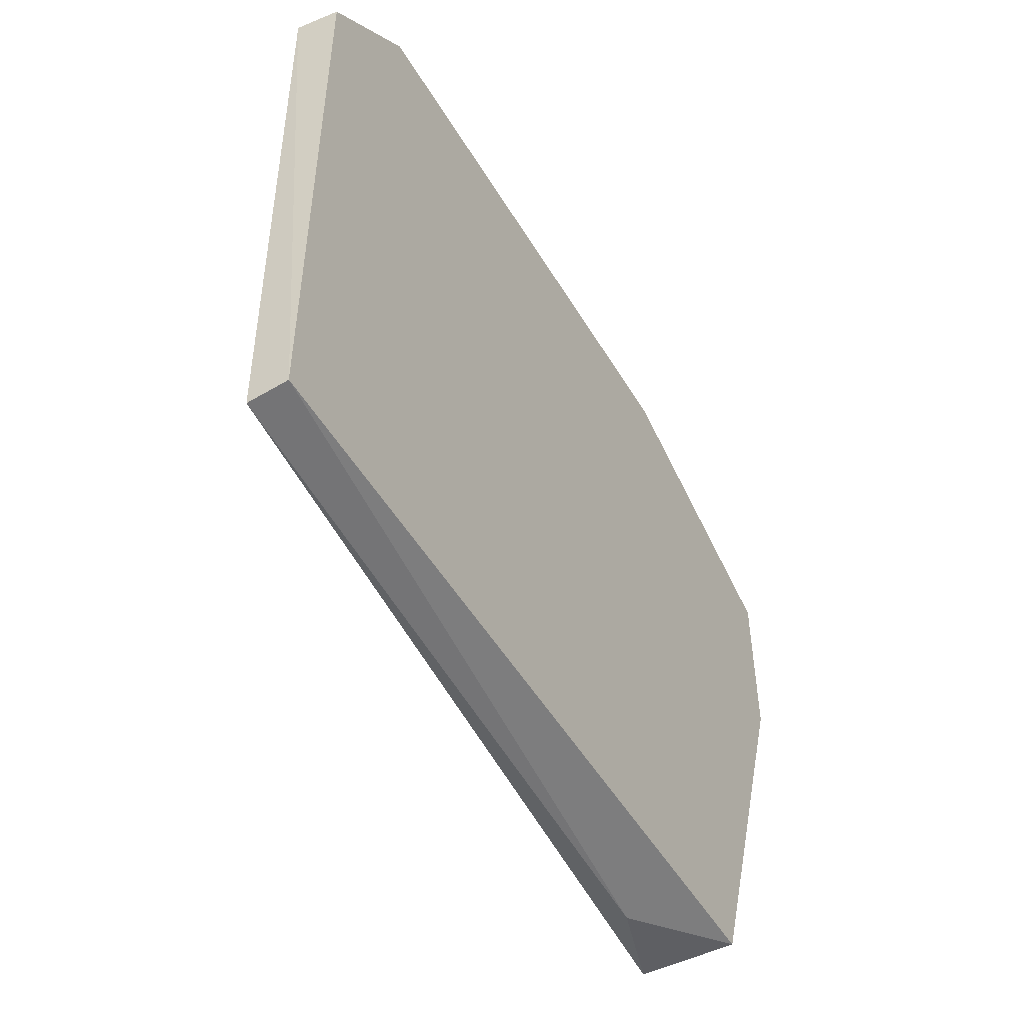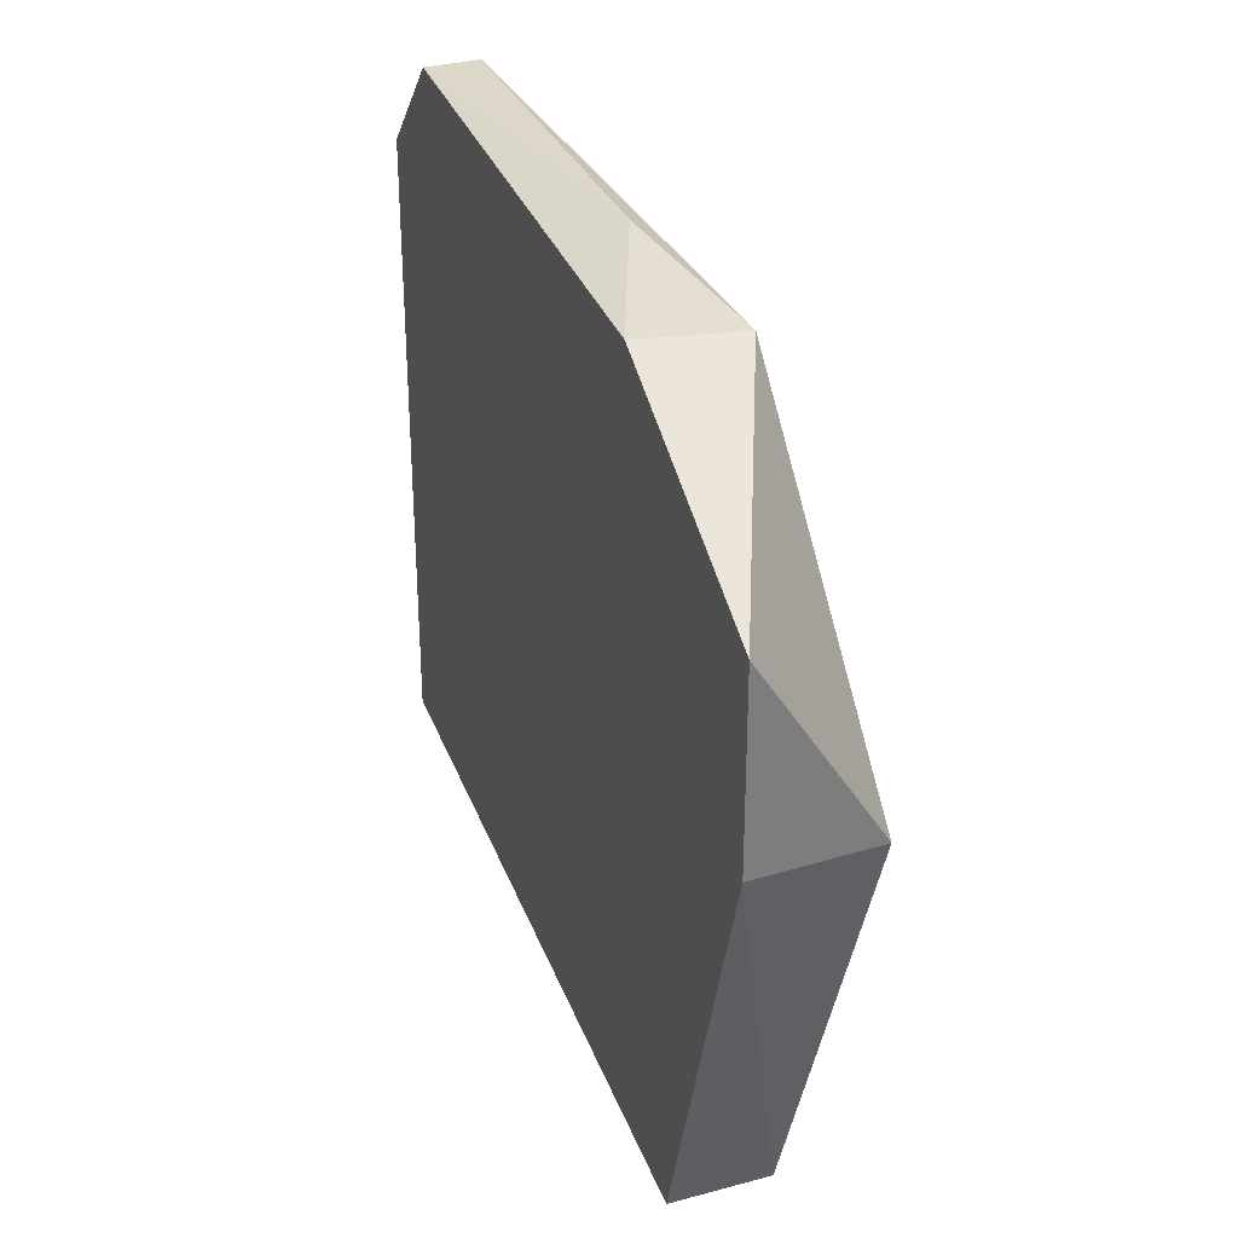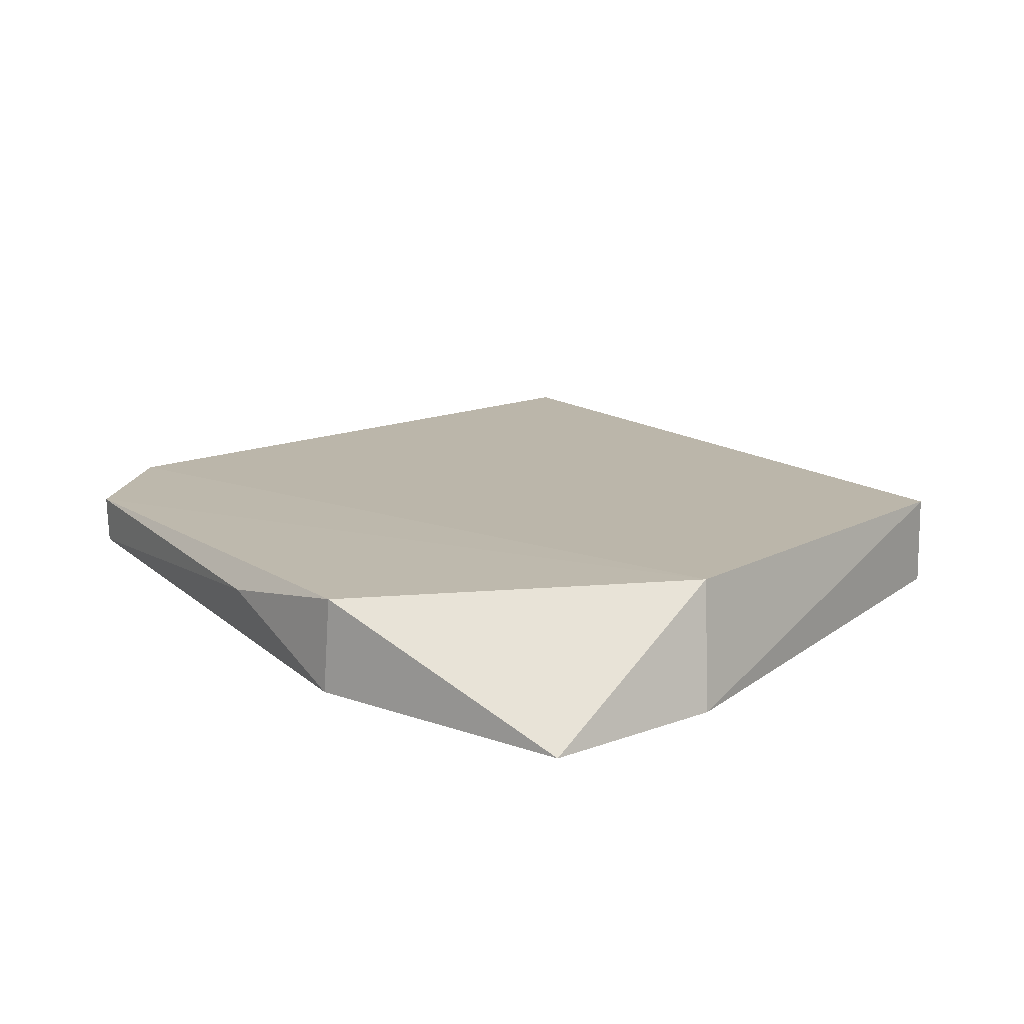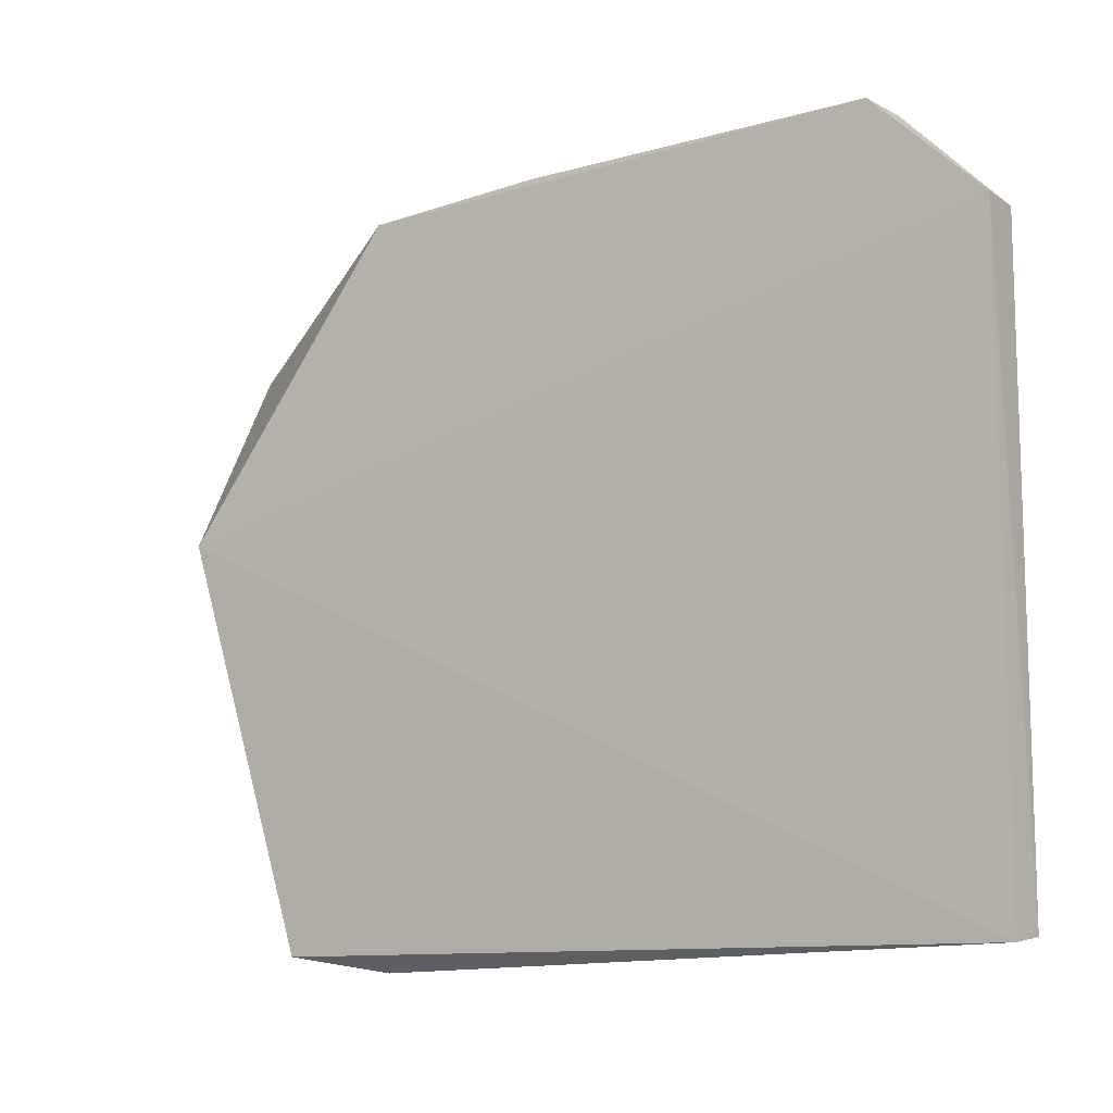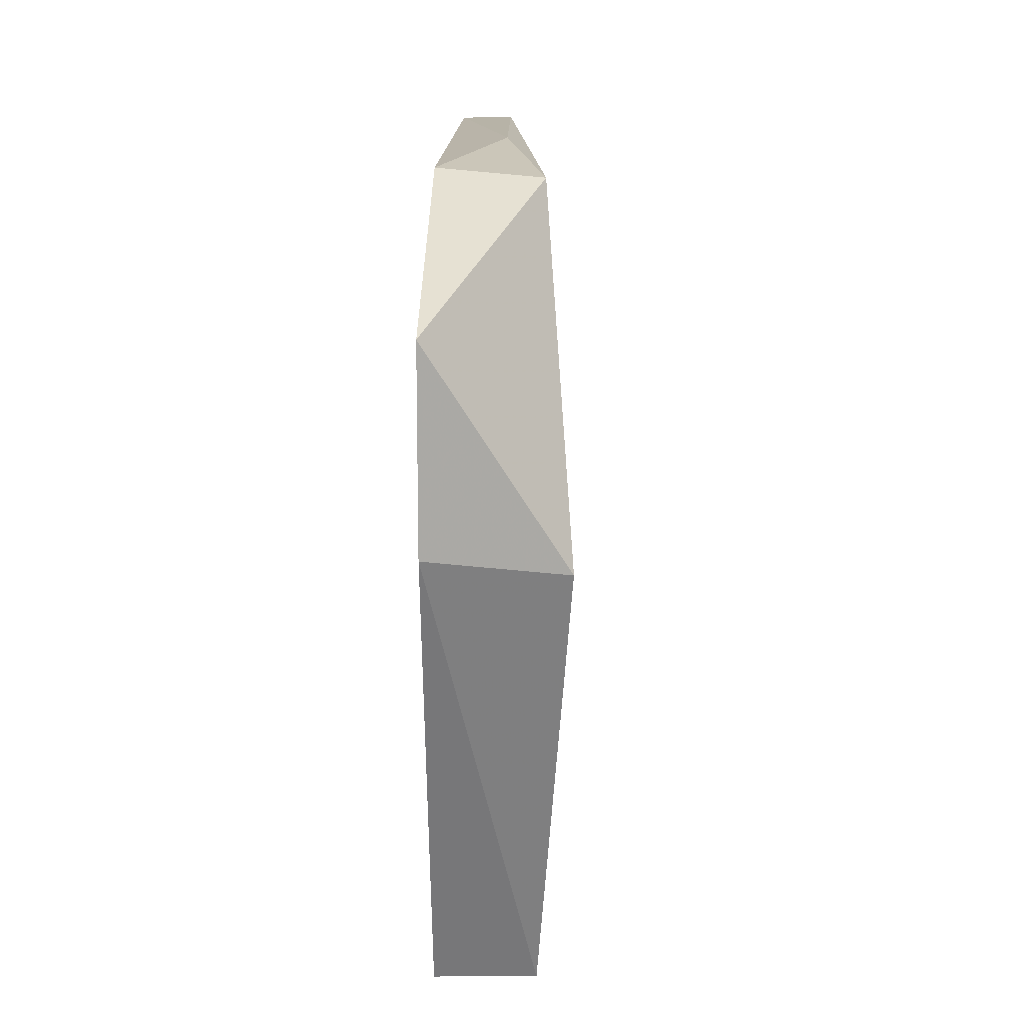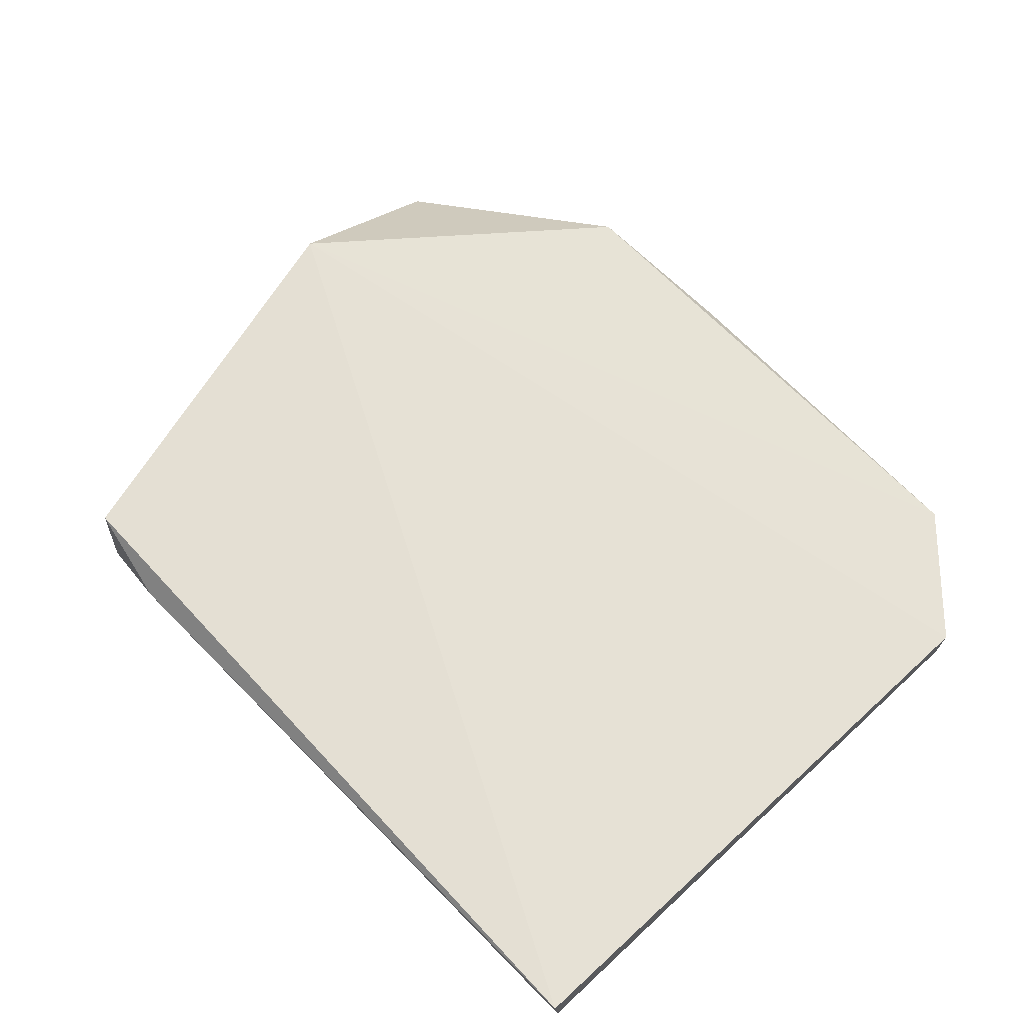
<metadata>
{"format":"obj","ext":"obj","renderer":"f3d","projection":"perspective","resolution":1024,"background":"white","views":[{"elev":-51.0,"azim":120.0,"up":"+Y"},{"elev":32.5,"azim":-108.4,"up":"+Y"},{"elev":19.3,"azim":-124.1,"up":"+Z"},{"elev":-11.4,"azim":39.7,"up":"+Y"},{"elev":14.4,"azim":-88.4,"up":"+Y"},{"elev":61.3,"azim":46.6,"up":"+Z"}]}
</metadata>
<code>
v 0.1207 -0.2675 -0.3791
v 0.1203 -0.2652 -0.3949
v 0.1218 -0.006979 -0.3771
v -0.1519 0.03421 -0.3538
v -0.1979 -0.2652 -0.3949
v -0.2445 -0.0918 -0.3425
v -0.1556 -0.2722 -0.3698
v -0.1524 0.03788 -0.3949
v 0.07463 0.03829 -0.3733
v -0.1964 -0.2652 -0.3558
v 0.1203 -0.007576 -0.3949
v -0.2585 -0.007576 -0.3949
v -0.08304 0.04279 -0.3701
v -0.2585 -0.08333 -0.3949
v 0.07483 0.03788 -0.3949
f 1 2 3
f 6 1 3
f 7 5 2
f 7 2 1
f 8 2 5
f 9 6 3
f 9 4 6
f 10 5 7
f 10 7 1
f 10 1 6
f 11 3 2
f 11 2 8
f 12 6 4
f 12 4 8
f 12 8 5
f 13 8 4
f 13 4 9
f 14 10 6
f 14 5 10
f 14 12 5
f 14 6 12
f 15 9 3
f 15 3 11
f 15 11 8
f 15 13 9
f 15 8 13

</code>
